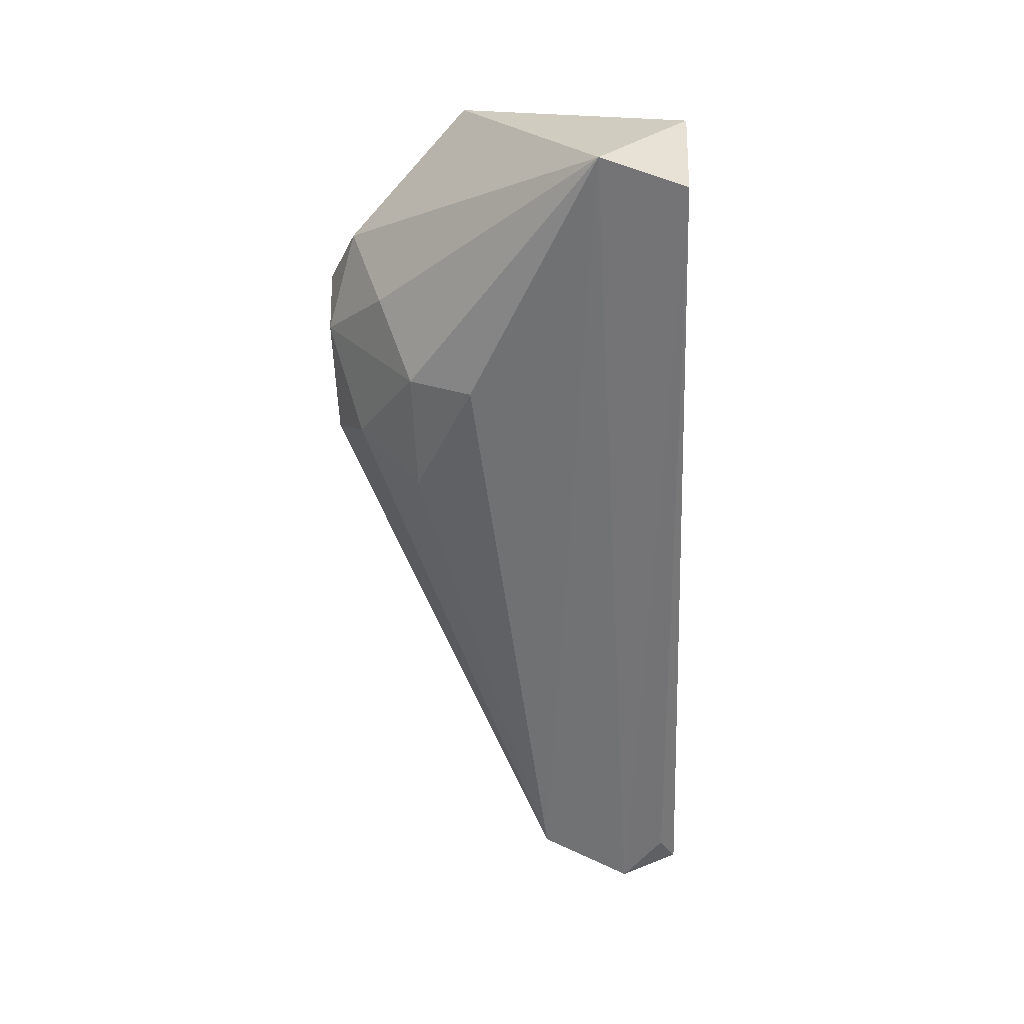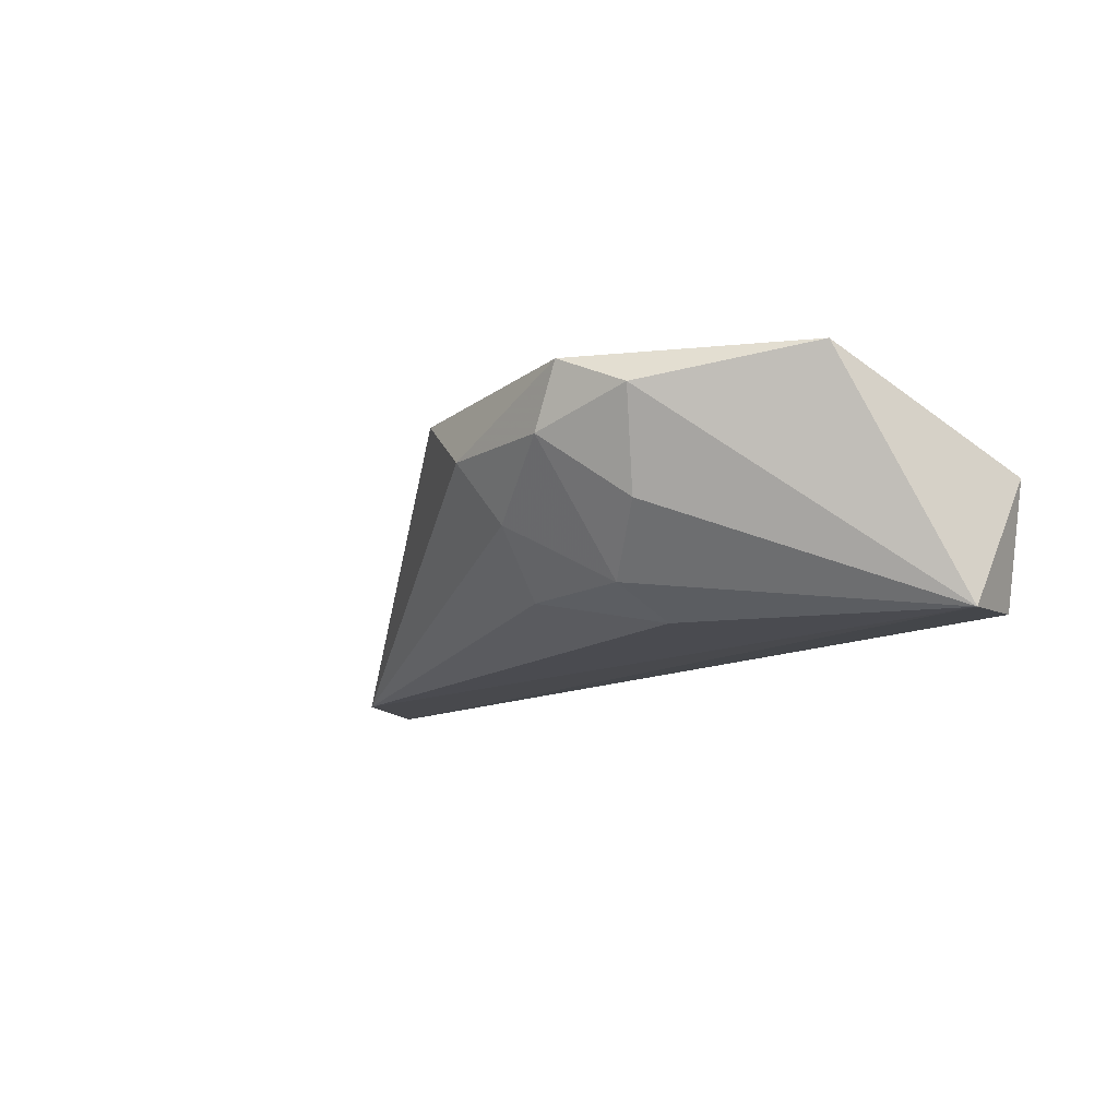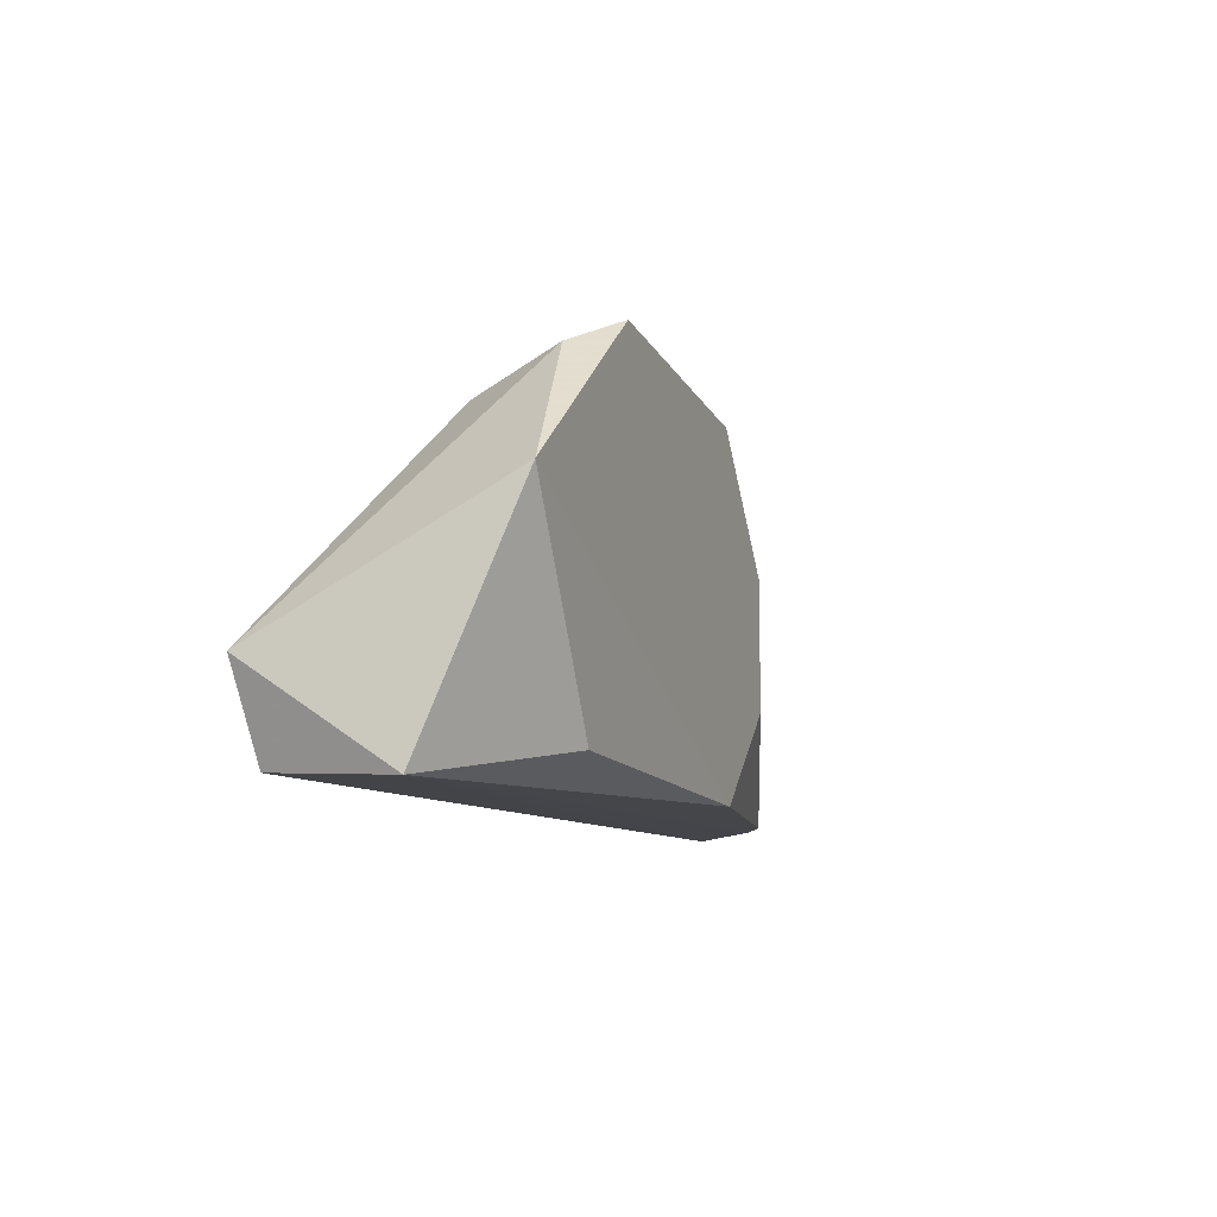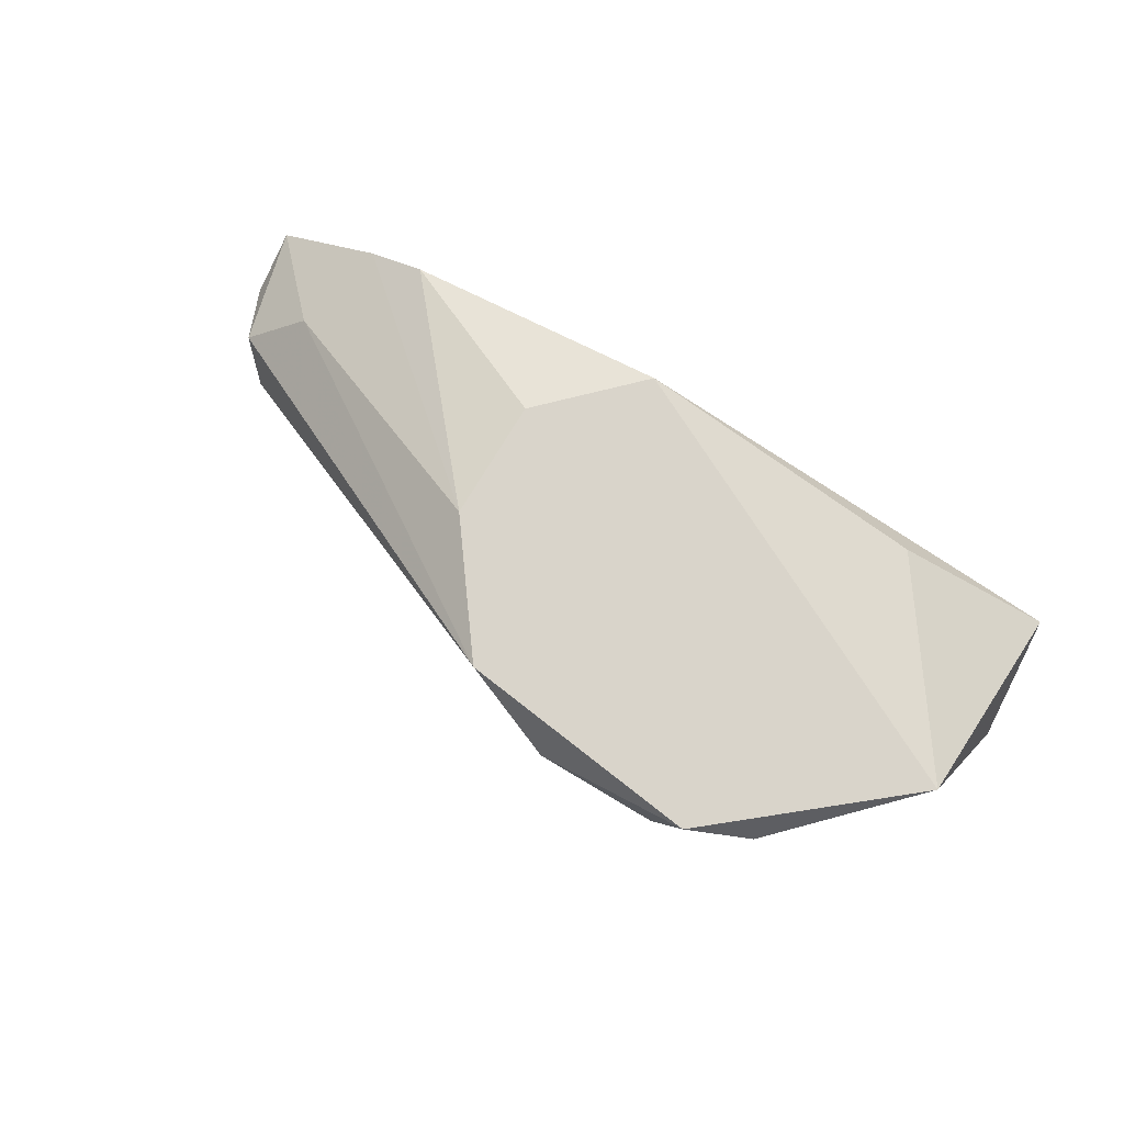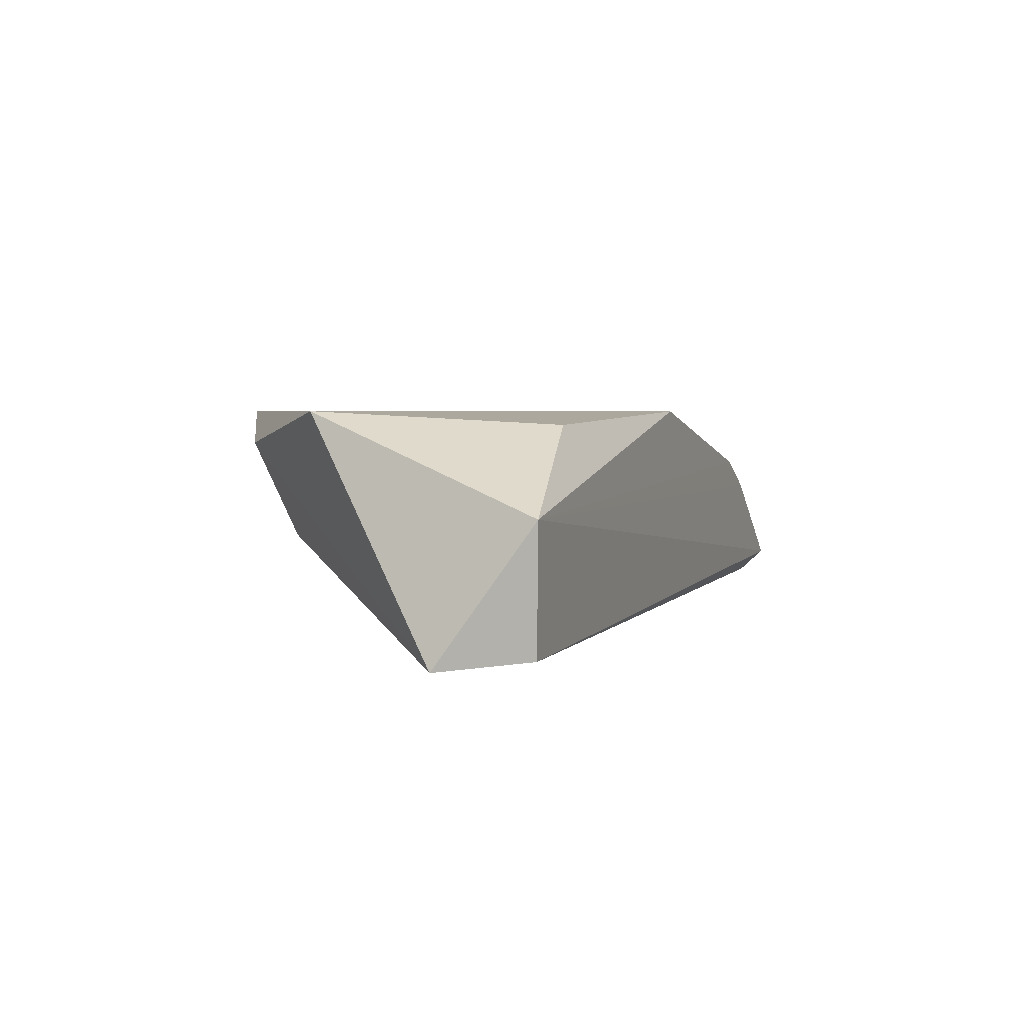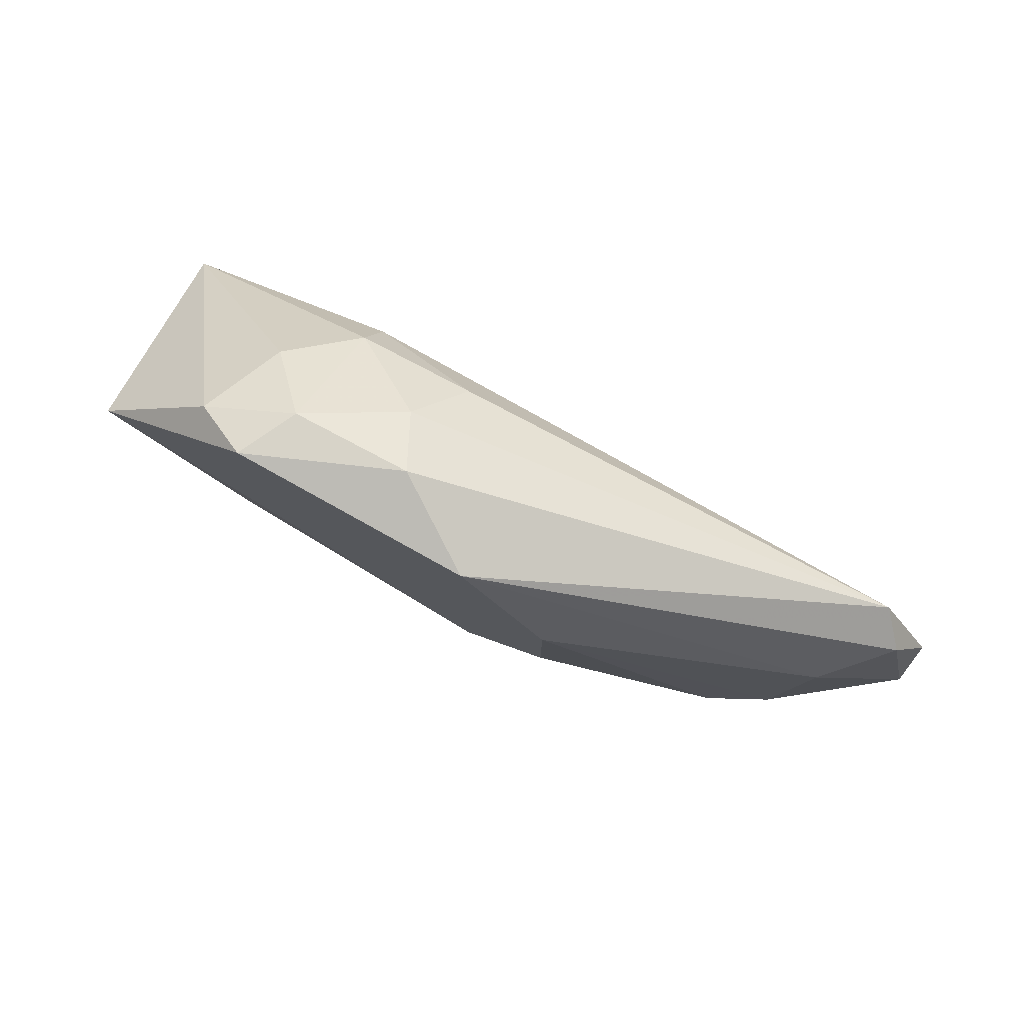
<metadata>
{"format":"obj","ext":"obj","renderer":"f3d","projection":"perspective","resolution":1024,"background":"white","views":[{"elev":-56.1,"azim":92.1,"up":"+Y"},{"elev":-12.7,"azim":52.9,"up":"+Y"},{"elev":-9.5,"azim":111.4,"up":"+Z"},{"elev":74.8,"azim":31.0,"up":"+Y"},{"elev":3.2,"azim":110.3,"up":"+Y"},{"elev":77.0,"azim":-151.9,"up":"+Z"}]}
</metadata>
<code>
v -0.5922 -0.4659 0.6526
v -0.6349 -0.4762 0.6985
v 0.3237 -0.4853 0.7223
v -0.1588 -0.254 0.6349
v 0.3028 -0.3486 0.6279
v -0.06367 -0.4444 0.9206
v -0.1588 -0.254 0.9841
v 0.2857 -0.254 0.8571
v -0.5079 -0.3492 0.6349
v 0.2857 -0.4762 0.6349
v -0.5714 -0.4762 0.7937
v 0.06349 -0.3175 1.016
v 0.1475 -0.2671 0.6574
v -0.06367 -0.3175 1.016
v -0.2539 -0.254 0.8571
v 0.06349 -0.4762 0.8571
v -0.6031 -0.4444 0.762
v -0.6349 -0.4444 0.6349
v 0.1269 -0.3809 0.9523
v 0.09521 -0.254 1.016
v 0.1586 -0.2857 0.9841
v 0.06349 -0.4444 0.9206
v -0.4444 -0.3175 0.6349
v -0.03186 -0.3809 0.9841
v -0.5397 -0.3809 0.7302
v -0.2539 -0.254 0.7302
f 23 15 26
f 3 5 8
f 4 7 8
f 2 1 10
f 3 2 10
f 5 3 10
f 2 3 11
f 5 4 13
f 4 8 13
f 8 5 13
f 7 11 14
f 7 4 15
f 11 3 16
f 6 11 16
f 2 11 17
f 11 7 17
f 1 2 18
f 9 5 18
f 10 1 18
f 5 10 18
f 2 17 18
f 8 7 20
f 7 14 20
f 14 12 20
f 3 8 21
f 19 3 21
f 12 19 21
f 8 20 21
f 20 12 21
f 16 3 22
f 6 16 22
f 3 19 22
f 19 12 22
f 4 5 23
f 5 9 23
f 9 15 23
f 11 6 24
f 14 11 24
f 12 14 24
f 6 22 24
f 22 12 24
f 7 15 25
f 15 9 25
f 17 7 25
f 9 18 25
f 18 17 25
f 15 4 26
f 4 23 26

</code>
